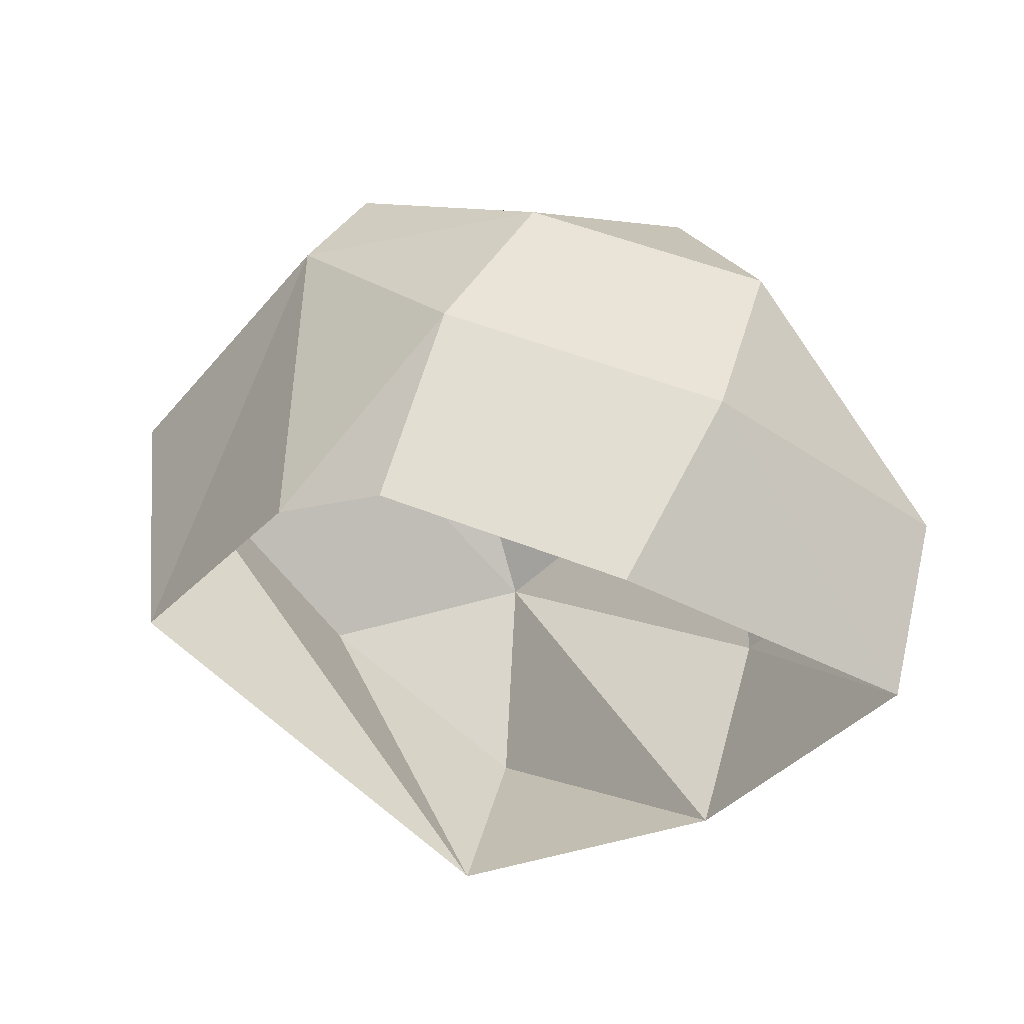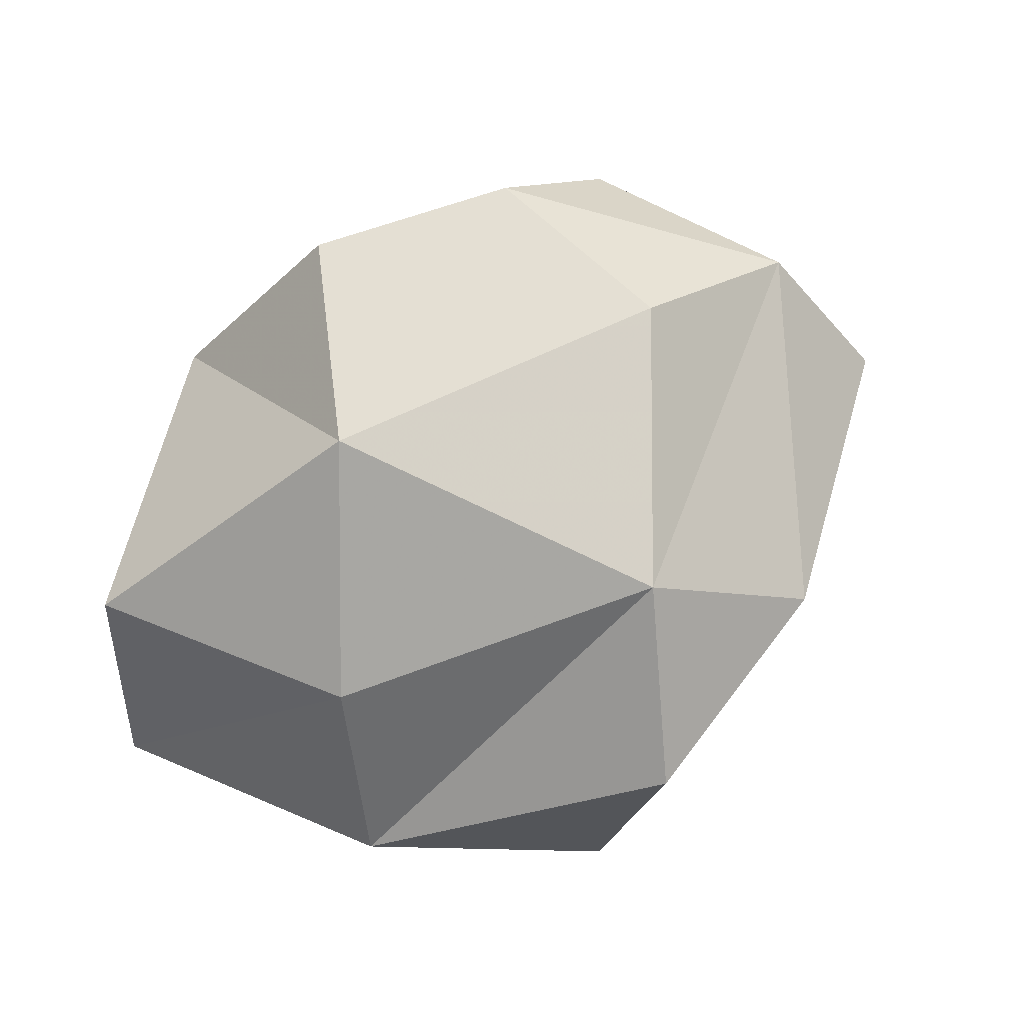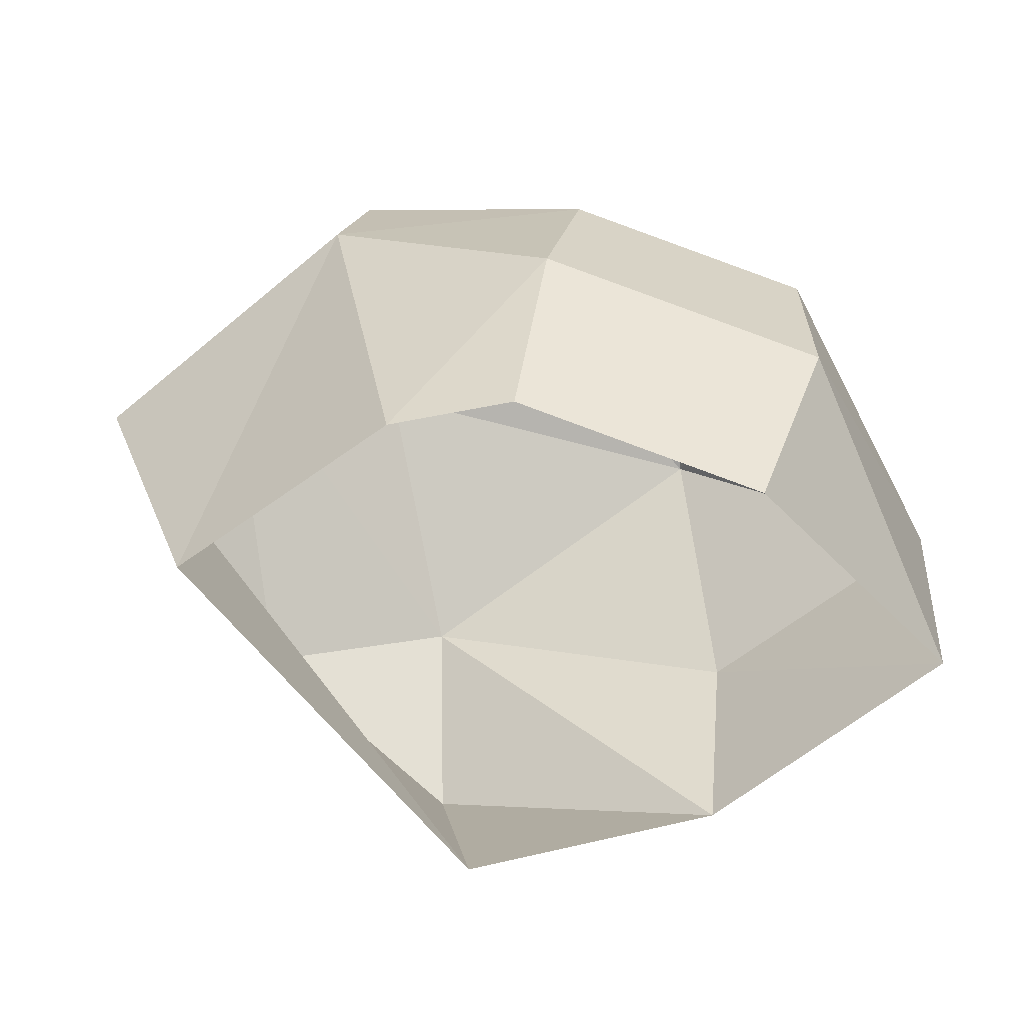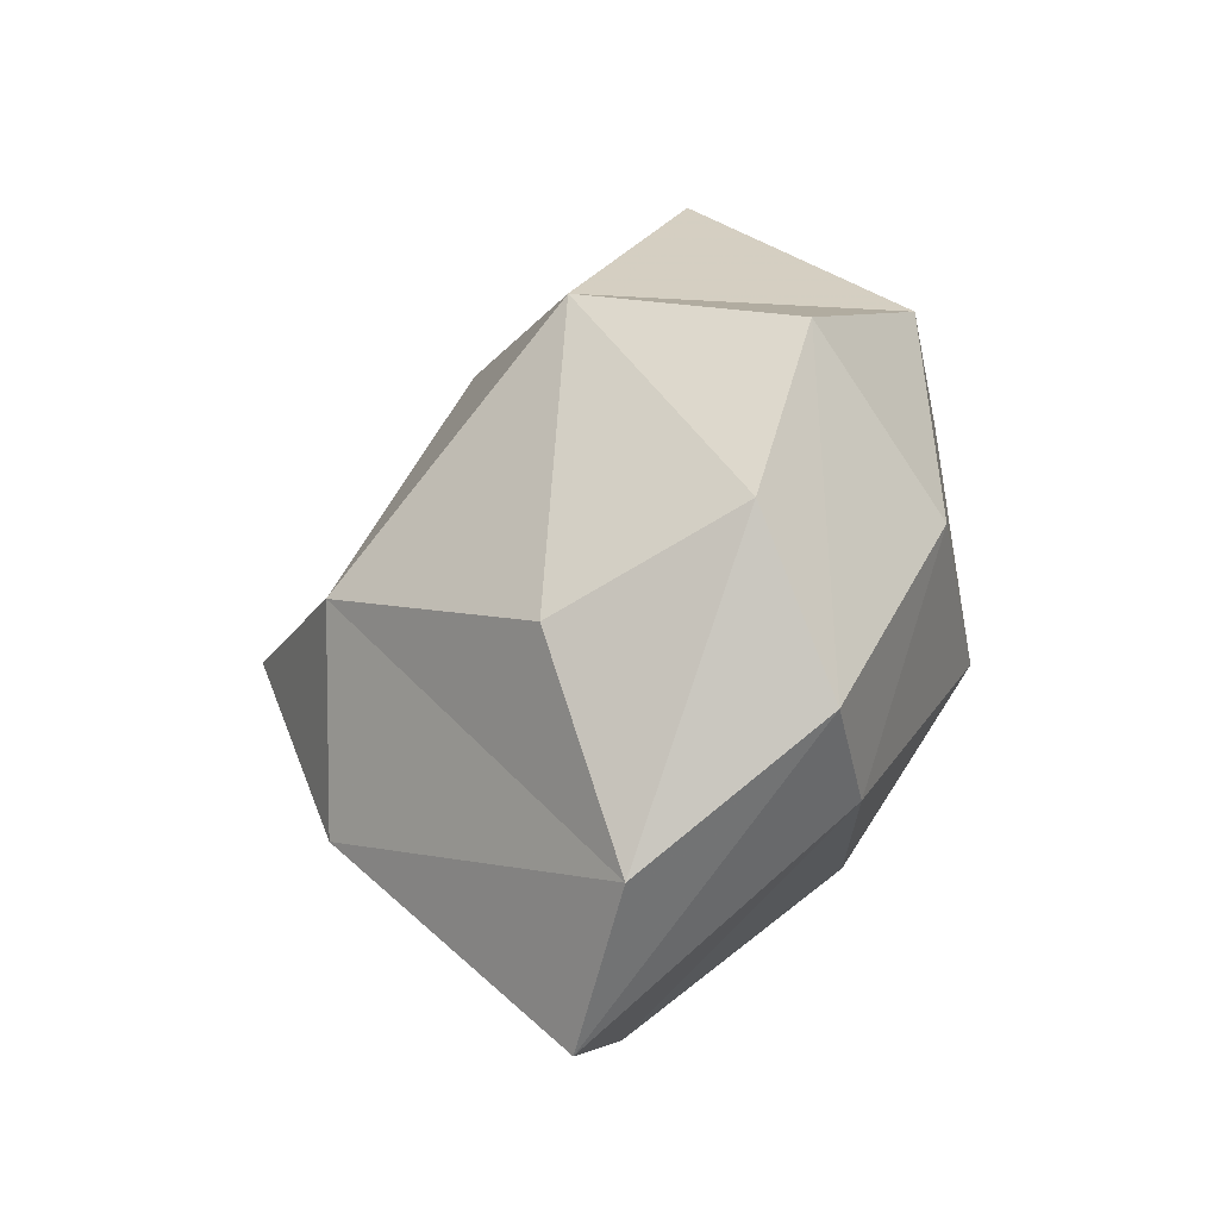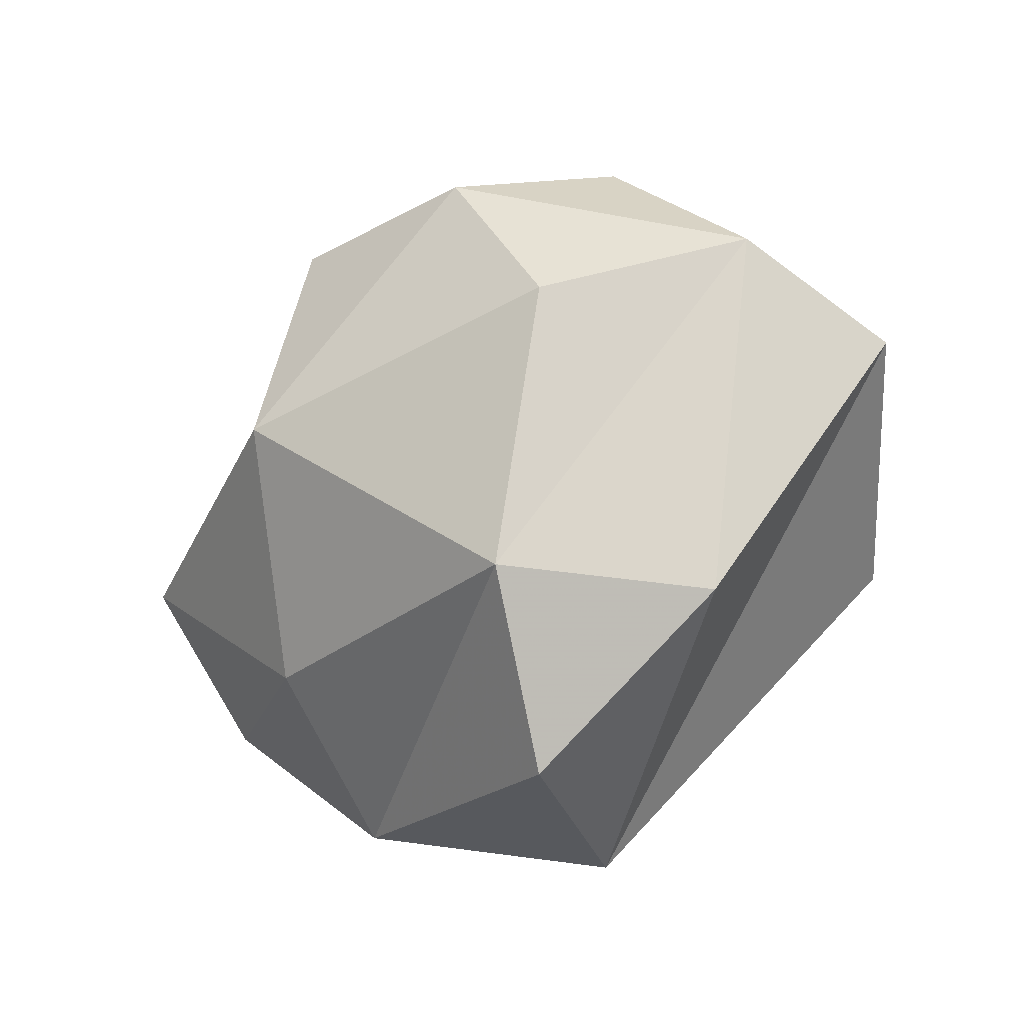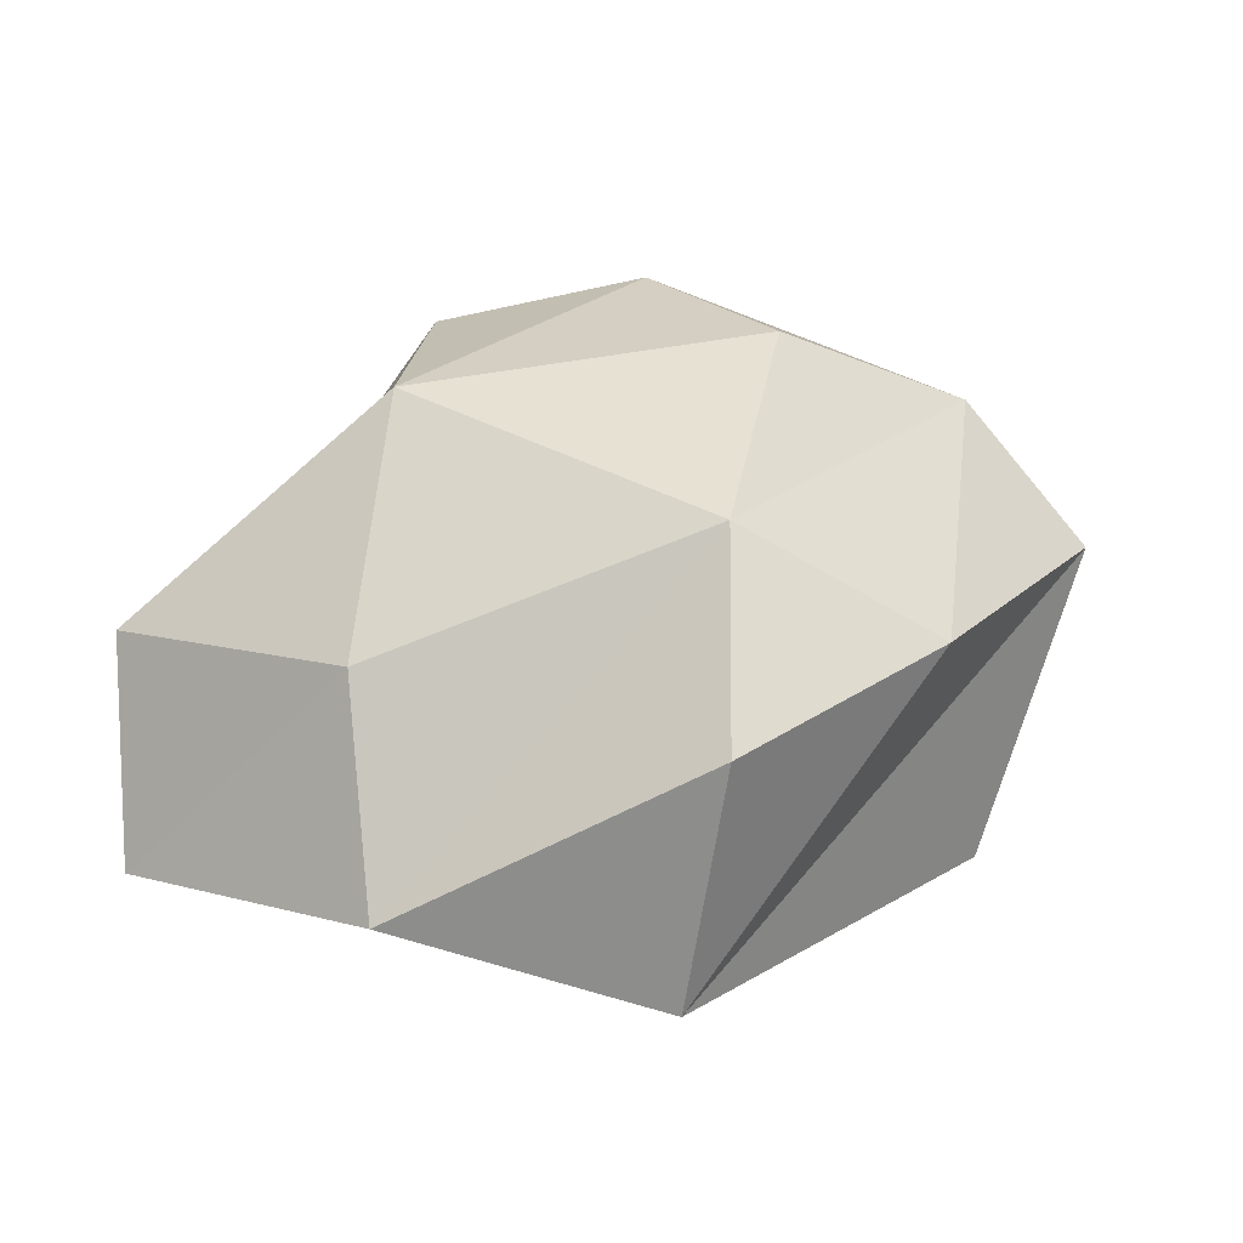
<metadata>
{"format":"obj","ext":"obj","renderer":"f3d","projection":"perspective","resolution":1024,"background":"white","views":[{"elev":52.1,"azim":11.5,"up":"+Z"},{"elev":39.3,"azim":148.6,"up":"+Y"},{"elev":-53.3,"azim":-16.7,"up":"+Y"},{"elev":65.1,"azim":-93.0,"up":"+Y"},{"elev":-62.6,"azim":-159.2,"up":"+Z"},{"elev":-2.0,"azim":162.0,"up":"+Y"}]}
</metadata>
<code>
g polySurface553
v 2.846e+04 181.5 107674
v 2.829e+04 326.6 1.077e+05
v 2.833e+04 223 1.077e+05
v 2.838e+04 292.1 107658
v 2.846e+04 257.2 1.076e+05
v 2.833e+04 376.8 107750
v 2.845e+04 327.5 1.077e+05
v 2.84e+04 394 1.077e+05
v 2.833e+04 223 1.077e+05
v 2.836e+04 354.4 1.078e+05
v 2.838e+04 225.7 1.078e+05
v 2.829e+04 326.6 1.077e+05
v 2.843e+04 292.1 107870
v 2.842e+04 221.6 107853
v 2.853e+04 270.4 1.079e+05
v 2.851e+04 202.7 1.079e+05
v 2.837e+04 395.3 1.078e+05
v 2.833e+04 376.8 107750
v 2.845e+04 361.2 1.079e+05
v 2.853e+04 342.3 107857
v 2.843e+04 419.9 1.078e+05
v 2.85e+04 404.8 1.078e+05
v 2.851e+04 202.7 1.079e+05
v 2.853e+04 270.4 1.079e+05
v 2.86e+04 220.1 1.078e+05
v 2.861e+04 297.4 1.078e+05
v 2.853e+04 342.3 107857
v 2.854e+04 207.2 107703
v 2.846e+04 257.2 1.076e+05
v 2.846e+04 181.5 107674
v 2.845e+04 327.5 1.077e+05
v 2.855e+04 284.7 1.077e+05
v 2.86e+04 220.1 1.078e+05
v 2.861e+04 297.4 1.078e+05
v 2.853e+04 372.9 1.077e+05
v 2.853e+04 342.3 107857
v 2.85e+04 404.8 1.078e+05
v 2.84e+04 394 1.077e+05
v 2.843e+04 419.9 1.078e+05
v 2.833e+04 376.8 107750
v 2.84e+04 394 1.077e+05
v 2.843e+04 419.9 1.078e+05
v 2.845e+04 361.2 1.079e+05
v 2.85e+04 404.8 1.078e+05
v 2.853e+04 342.3 107857
g polySurface553_0
f 3 2 1
f 2 4 1
f 4 5 1
f 2 6 4
f 6 7 4
f 4 7 5
f 6 8 7
f 11 10 9
f 10 12 9
f 13 10 11
f 14 13 11
f 15 13 14
f 16 15 14
f 10 17 12
f 17 18 12
f 13 19 10
f 19 17 10
f 15 20 13
f 20 19 13
f 17 21 18
f 19 22 17
f 22 21 17
f 25 24 23
f 25 26 24
f 26 27 24
f 30 29 28
f 29 31 28
f 31 32 28
f 28 32 33
f 32 34 33
f 32 35 34
f 31 35 32
f 34 35 36
f 35 37 36
f 38 35 31
f 39 35 38
f 37 35 39
f 42 41 40
f 45 44 43

</code>
